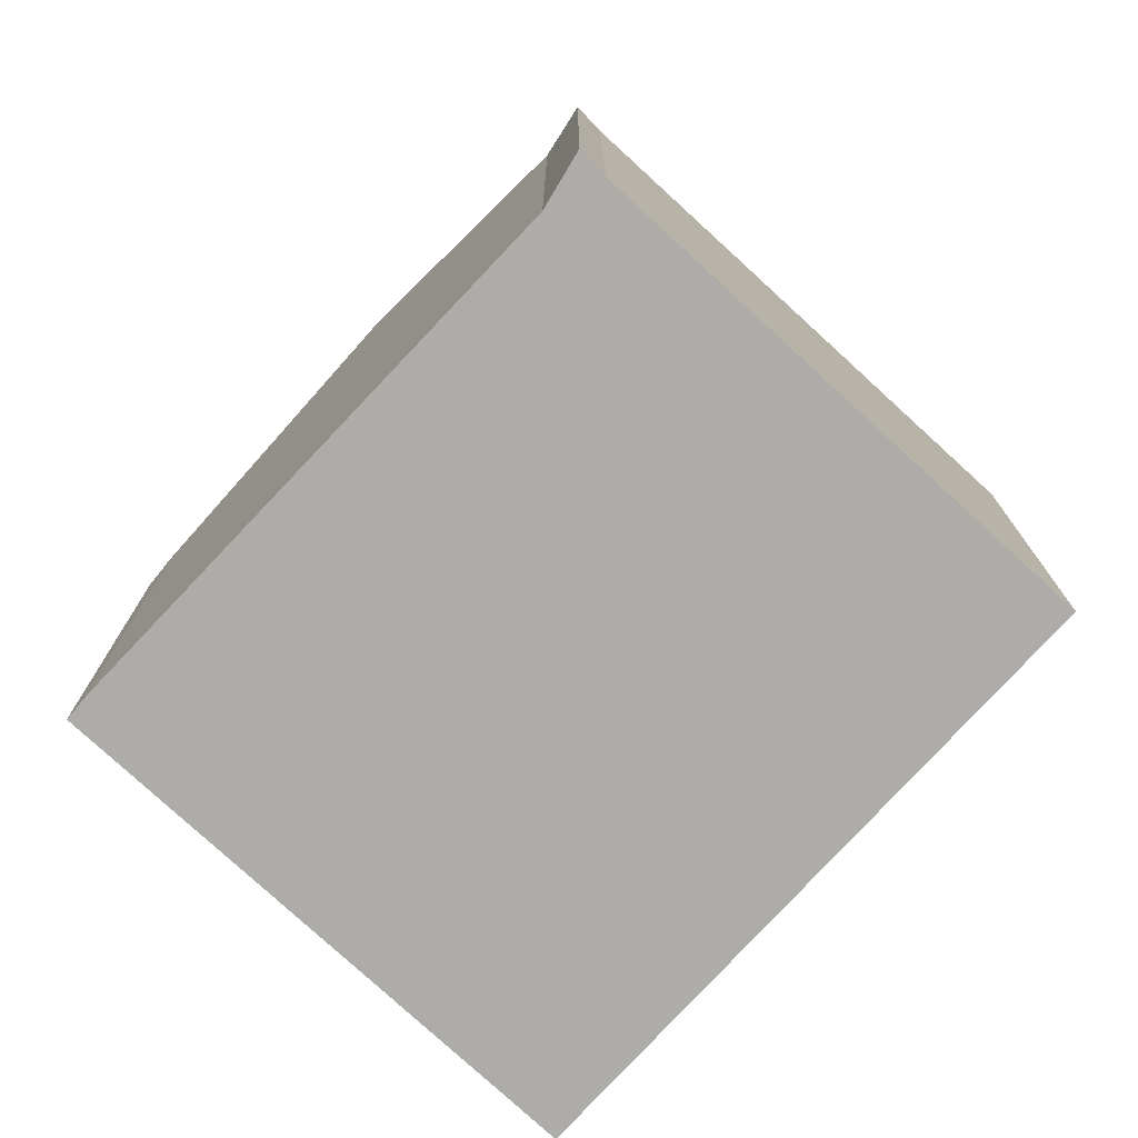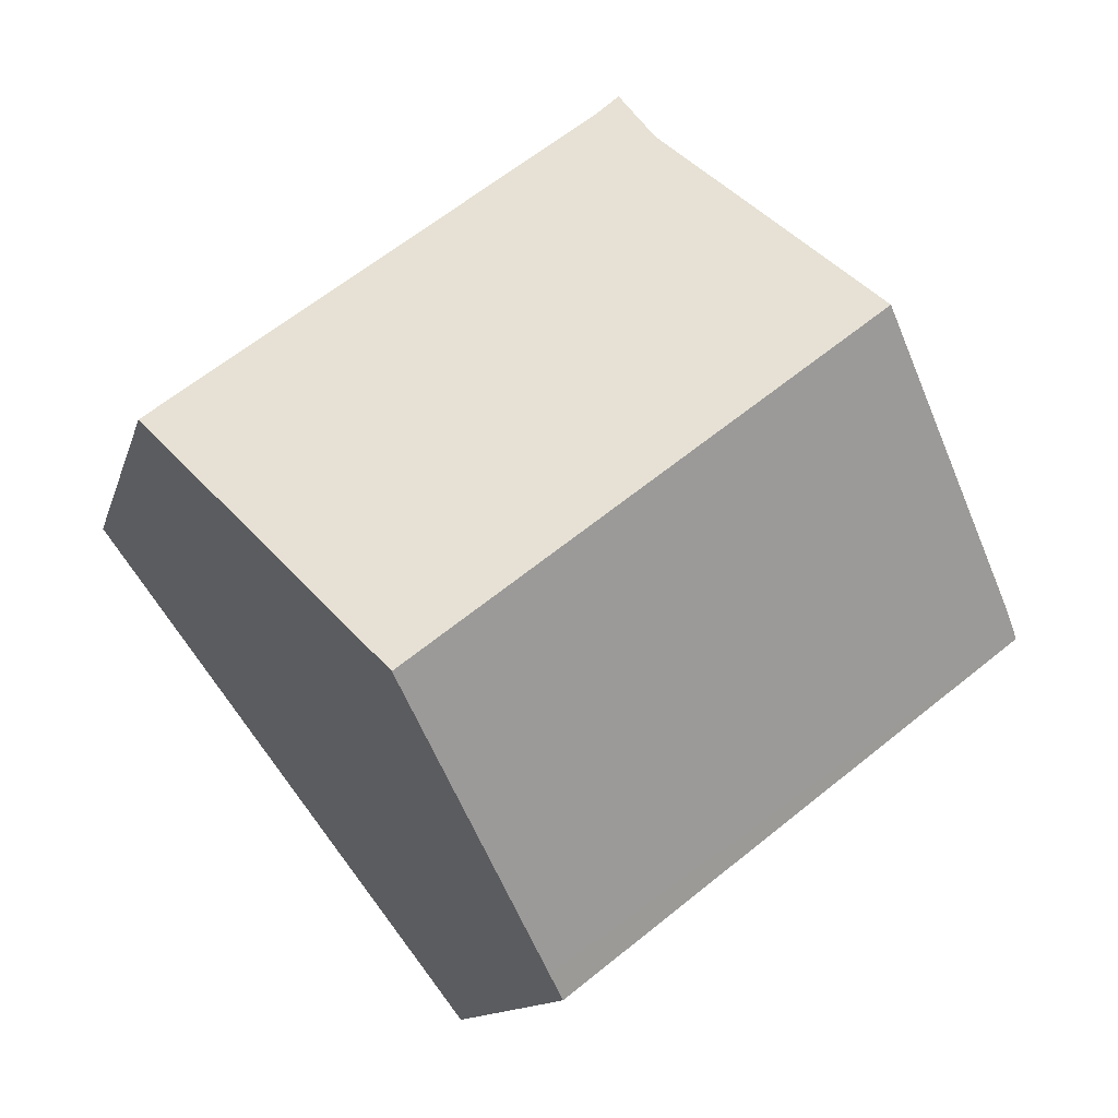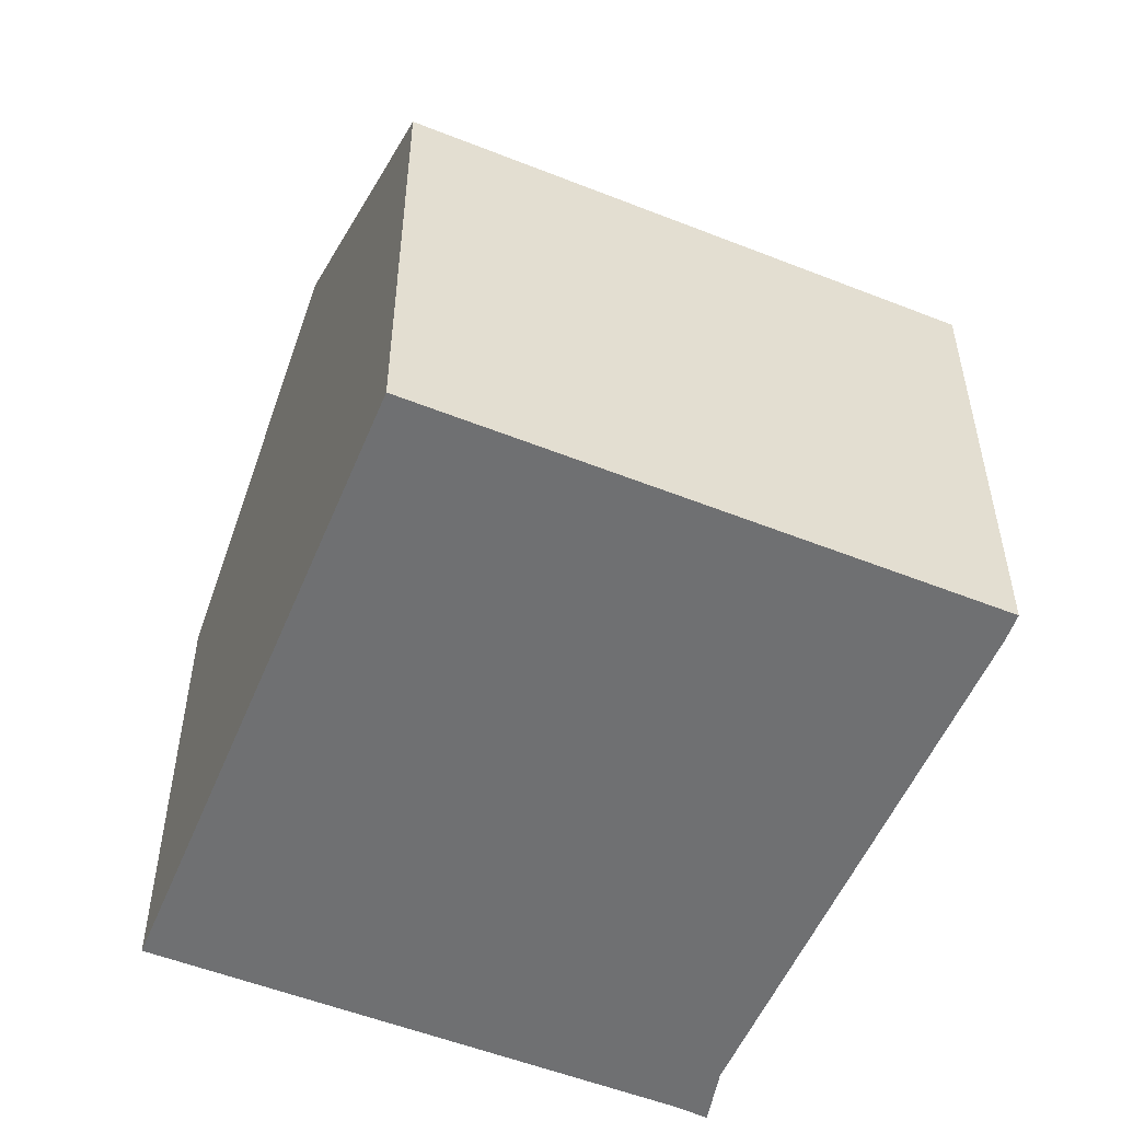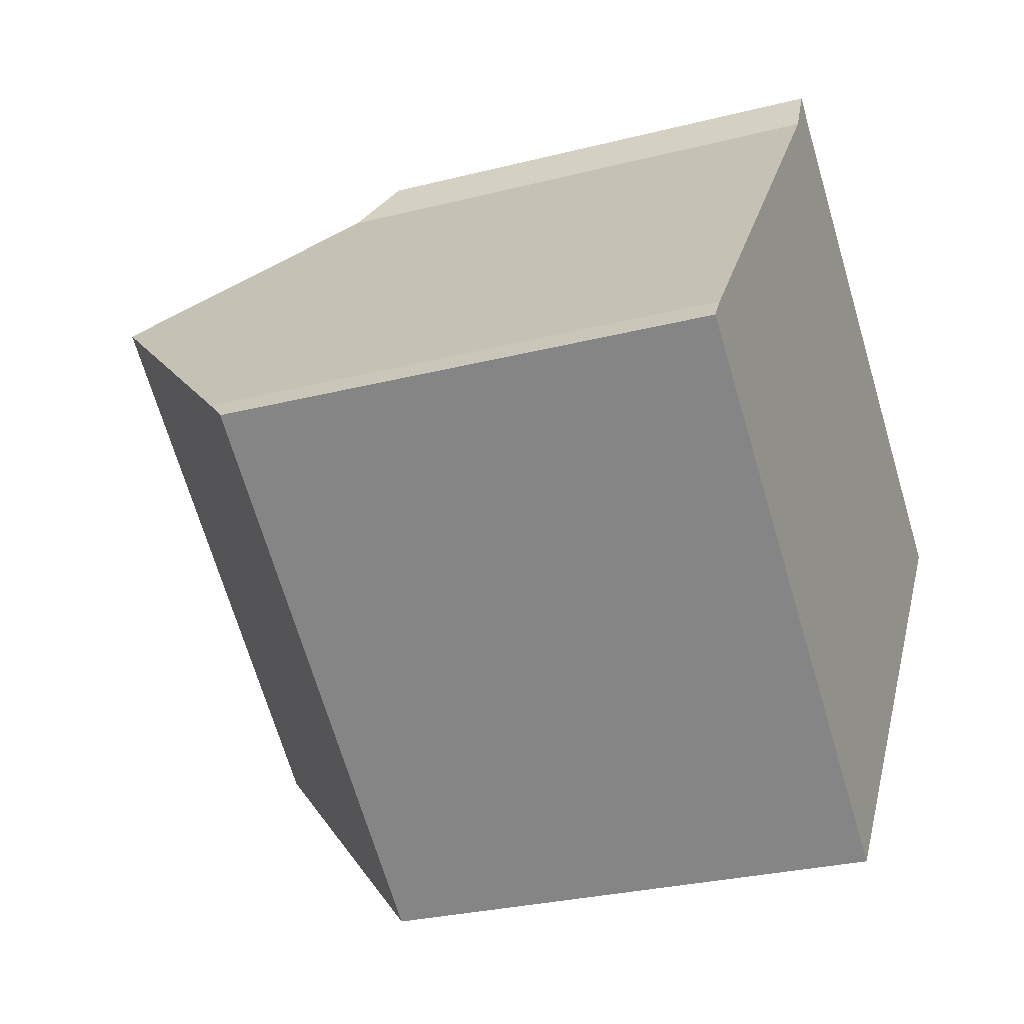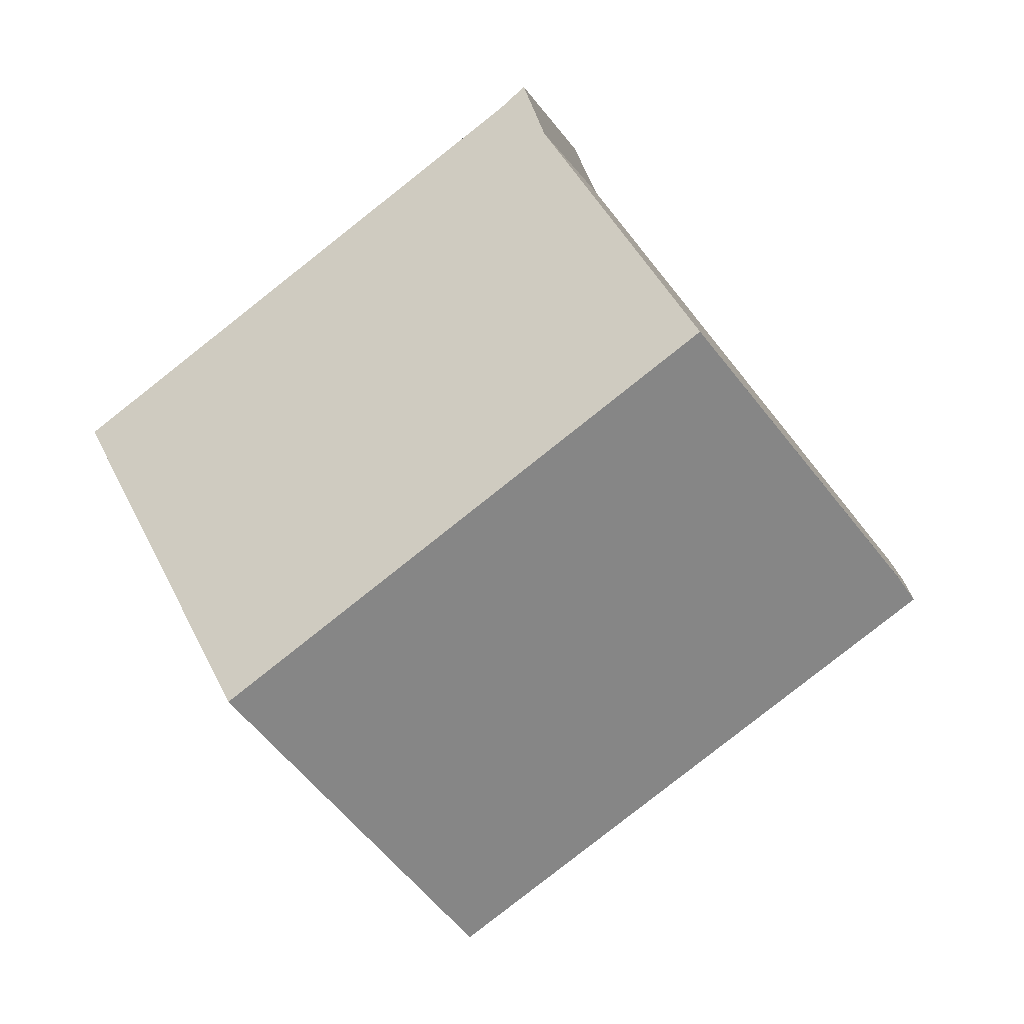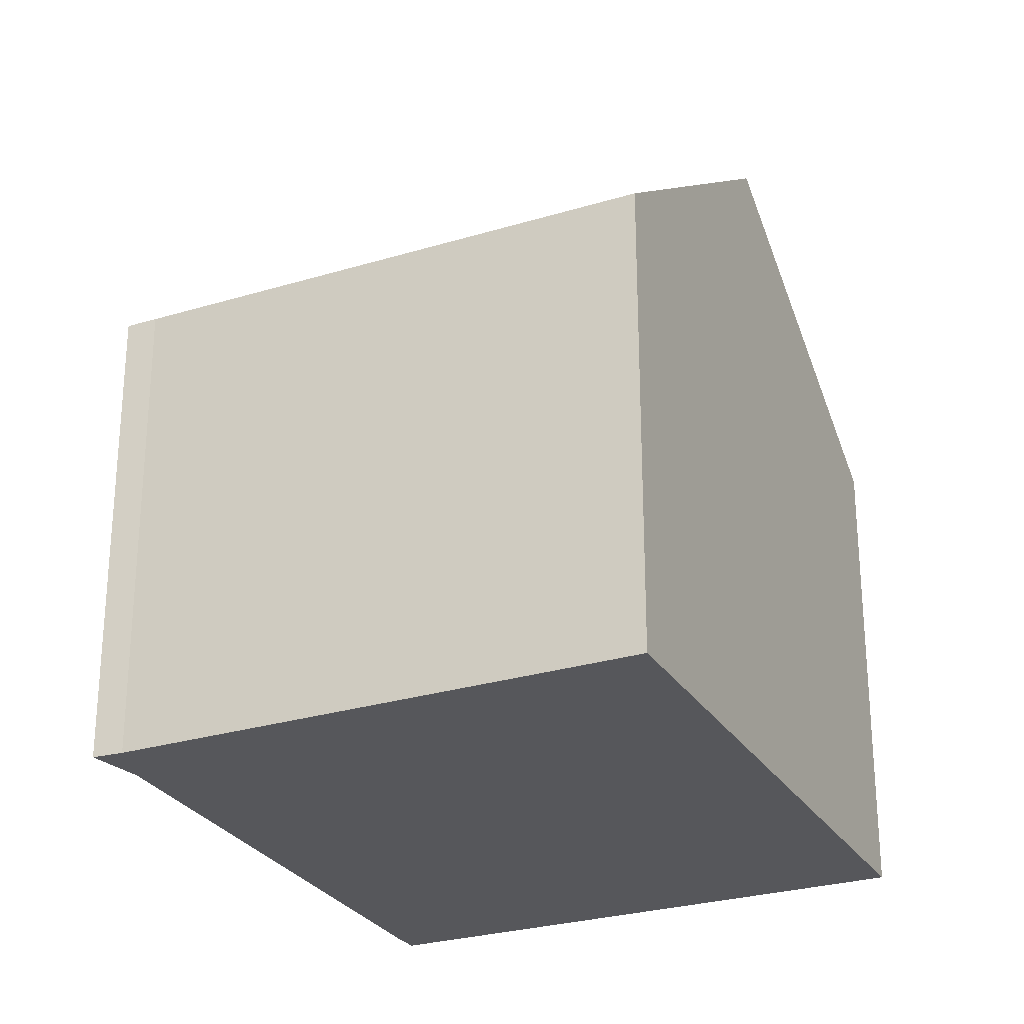
<metadata>
{"format":"obj","ext":"obj","renderer":"f3d","projection":"perspective","resolution":1024,"background":"white","views":[{"elev":-76.6,"azim":-5.0,"up":"+Y"},{"elev":-11.6,"azim":167.0,"up":"+Z"},{"elev":-54.8,"azim":-164.9,"up":"+Y"},{"elev":-28.4,"azim":-69.0,"up":"+Z"},{"elev":0.7,"azim":-172.4,"up":"+Z"},{"elev":-27.4,"azim":62.9,"up":"+Y"}]}
</metadata>
<code>
v  3.752 13.19 4.787
v  15.8 9.004 3.168
v  12.09 13.19 -1.697
v  7.789 9.048 9.321
v  6.87 9.758 8.722
v  7.351 9.02 9.714
v  0 9.031 5.53e-16
v  8.708 9.386 -6.118
v  8.394 9.031 -6.53
v  0.302 9.392 0.433
v  0.311 9.403 0.446
v  7.789 -5.707e-16 9.321
v  7.351 -5.948e-16 9.714
v  15.8 -1.94e-16 3.168
v  12.09 1.039e-16 -1.697
v  8.708 3.746e-16 -6.118
v  8.394 3.998e-16 -6.53
v  0 0 0
v  6.87 -5.341e-16 8.722
v  0.311 -2.731e-17 0.446
v  0.302 -2.651e-17 0.433
v  3.752 -2.931e-16 4.787
g defaultobject
f 1 2 3
f 2 1 4
f 4 1 5
f 4 5 6
f 7 8 9
f 8 7 3
f 3 7 1
f 1 7 10
f 1 10 11
f 6 12 4
f 12 6 13
f 12 2 4
f 2 12 14
f 14 3 2
f 3 14 8
f 8 14 15
f 8 15 9
f 9 15 16
f 9 16 17
f 17 7 9
f 7 17 18
f 19 6 5
f 6 19 13
f 10 20 11
f 20 10 7
f 20 7 18
f 20 18 21
f 11 5 1
f 5 11 20
f 5 20 19
f 19 20 22
f 16 18 17
f 18 16 15
f 18 15 14
f 18 14 21
f 21 14 20
f 20 14 22
f 22 14 12
f 22 12 19
f 19 12 13

</code>
